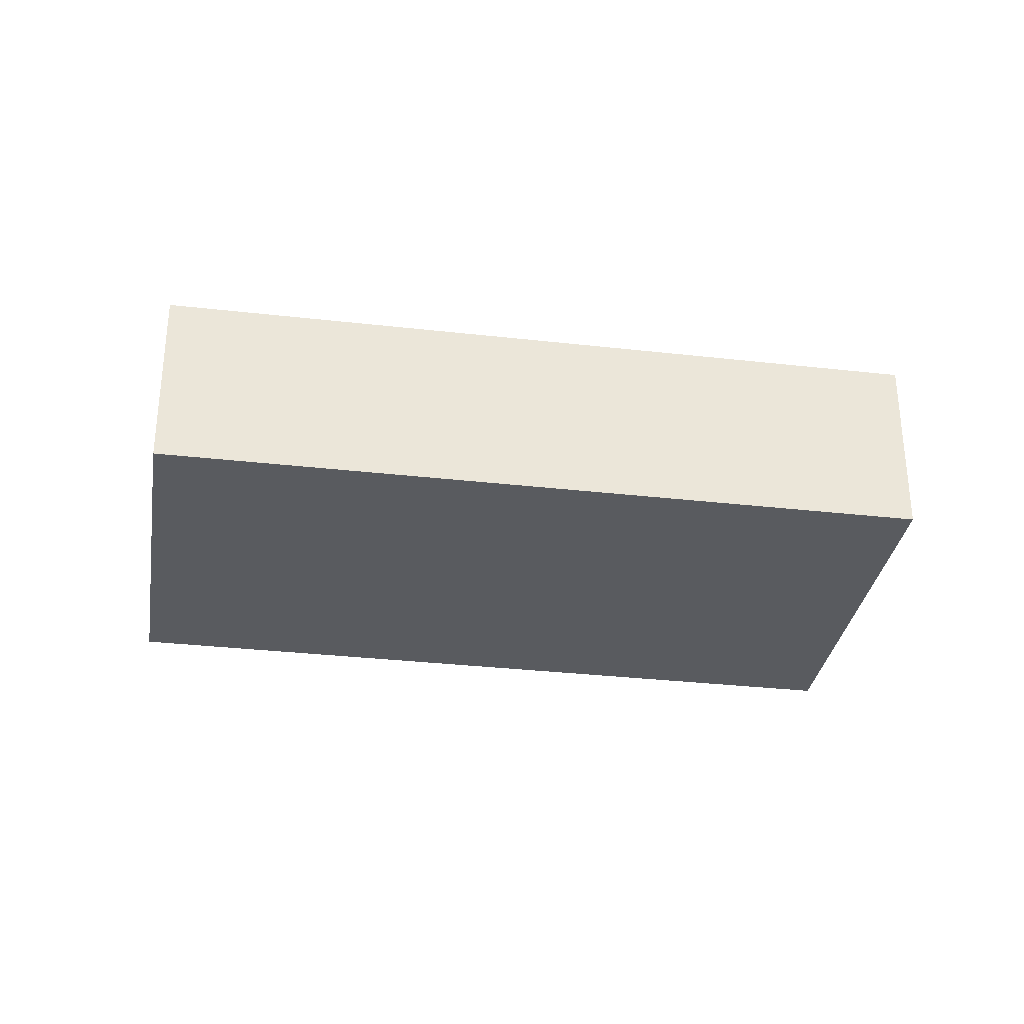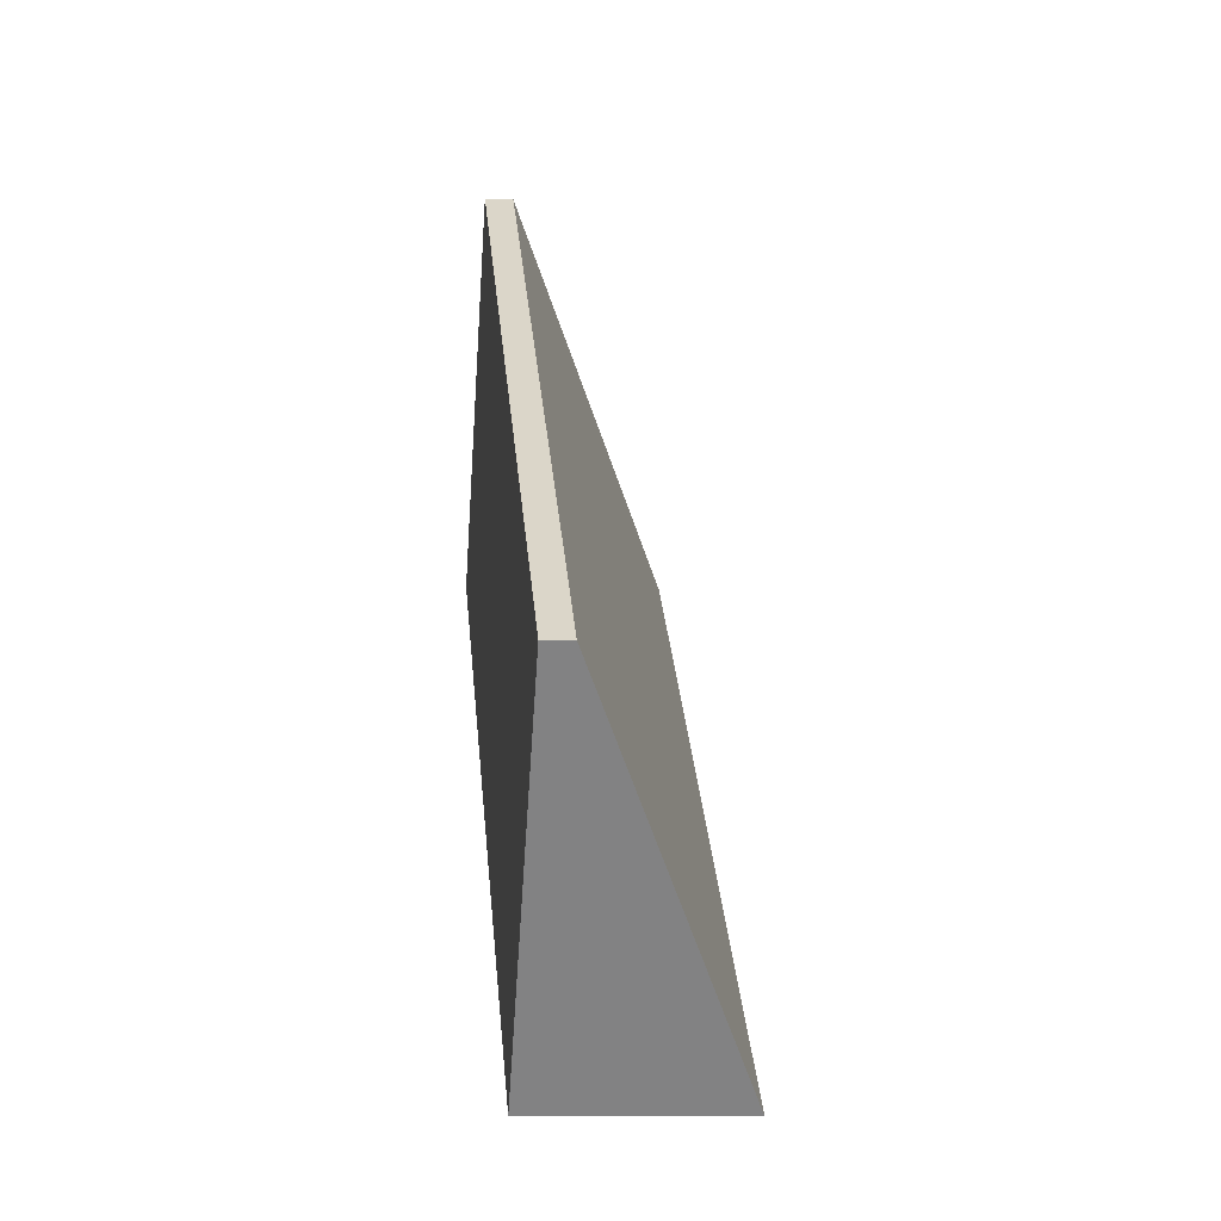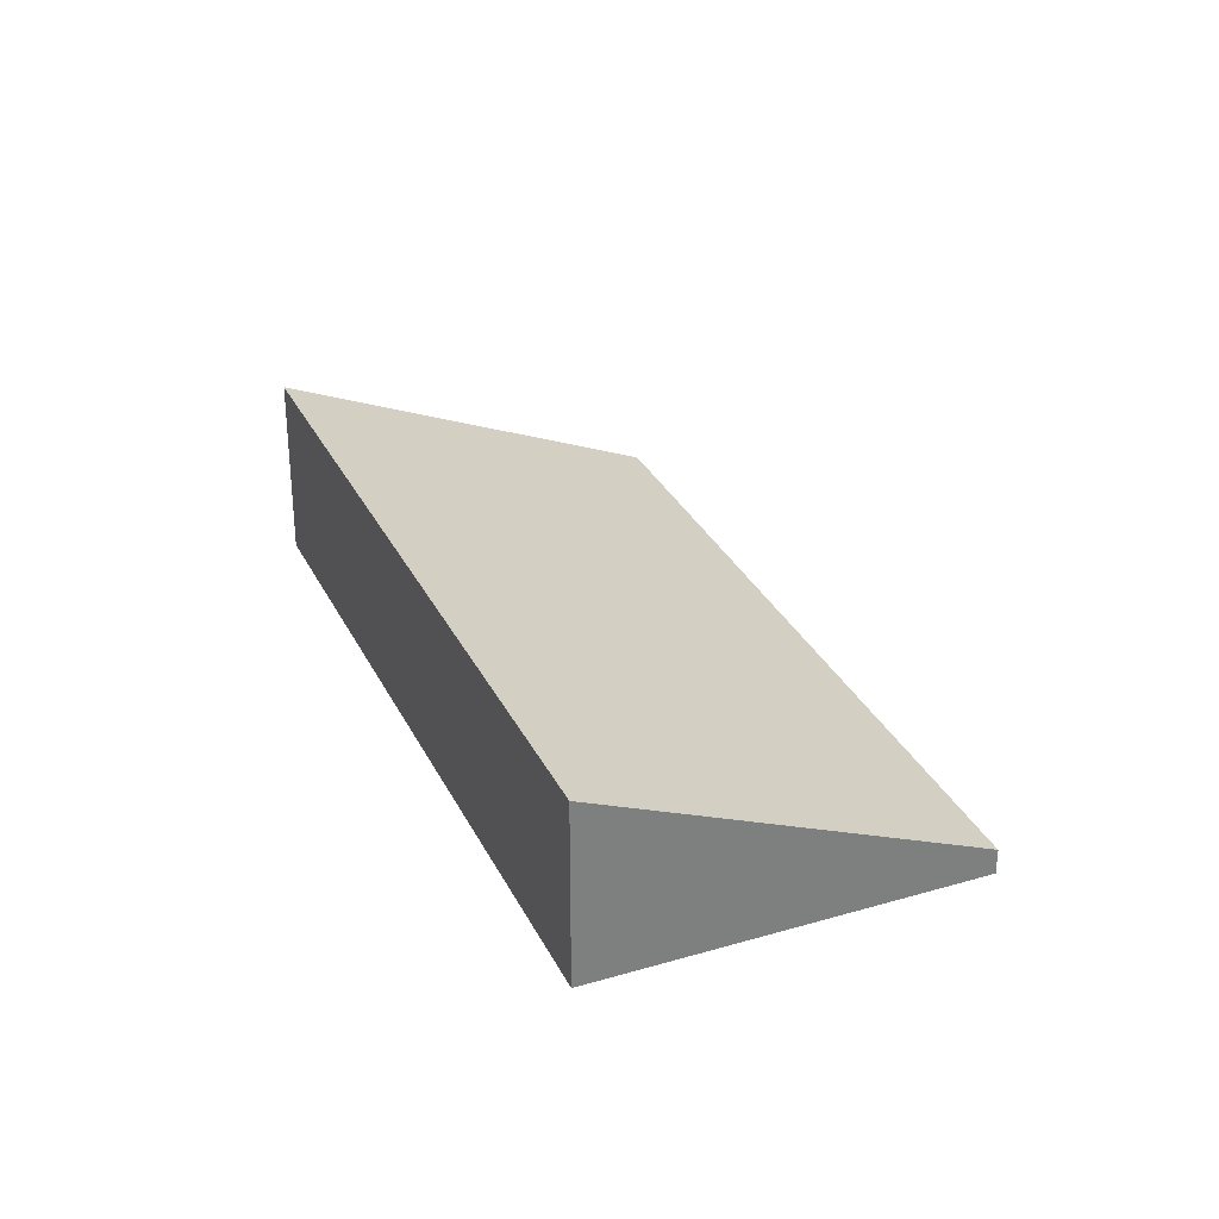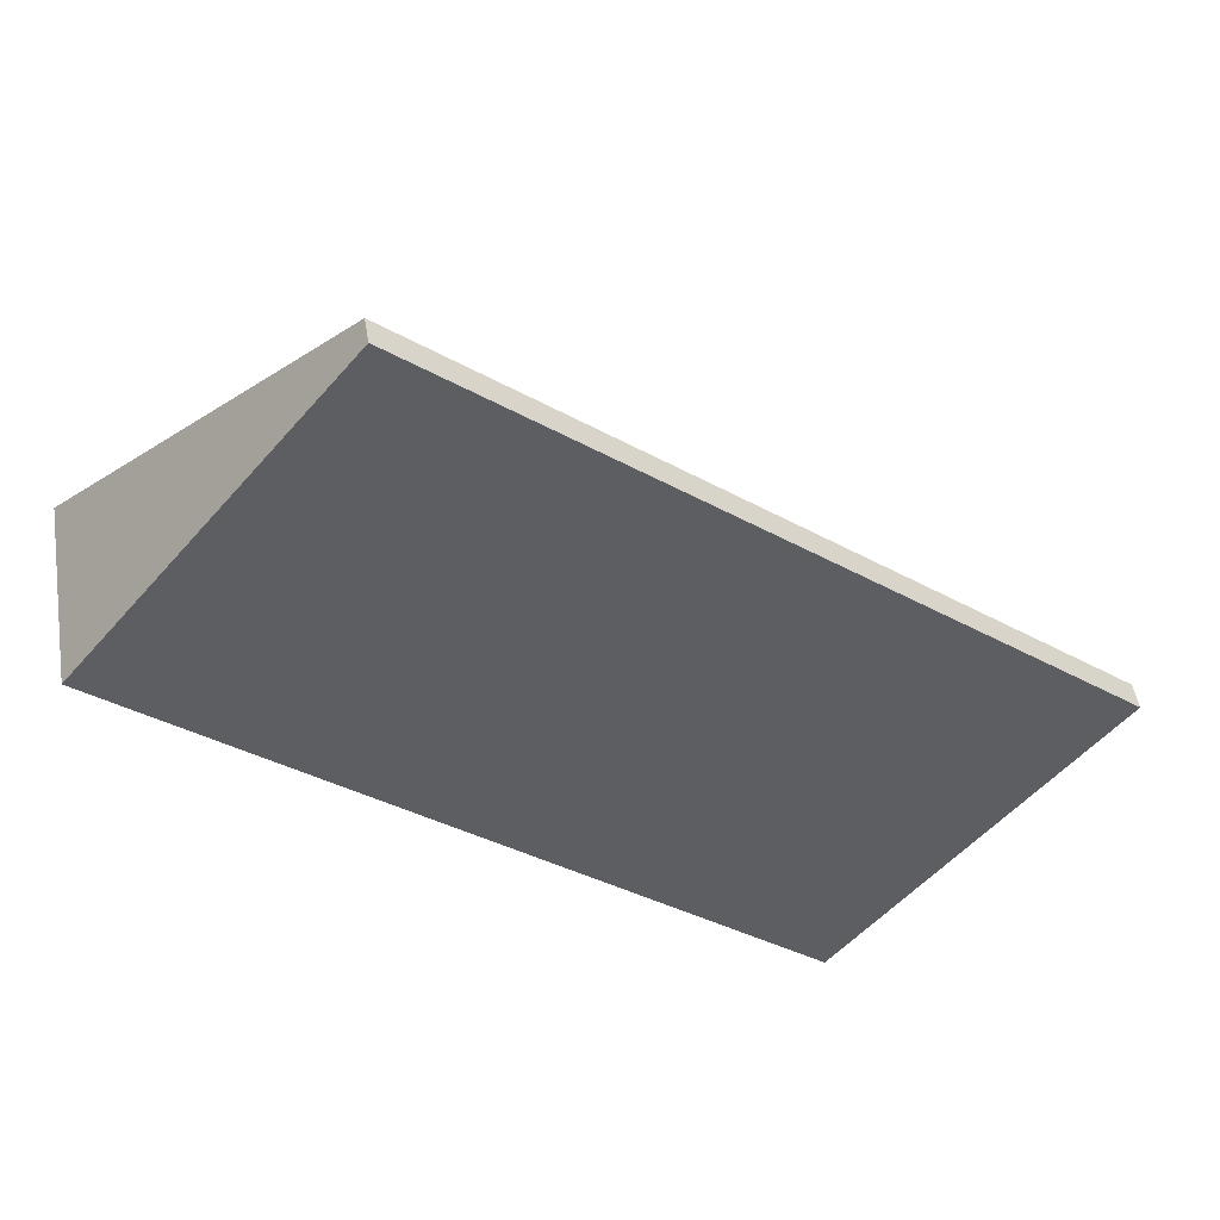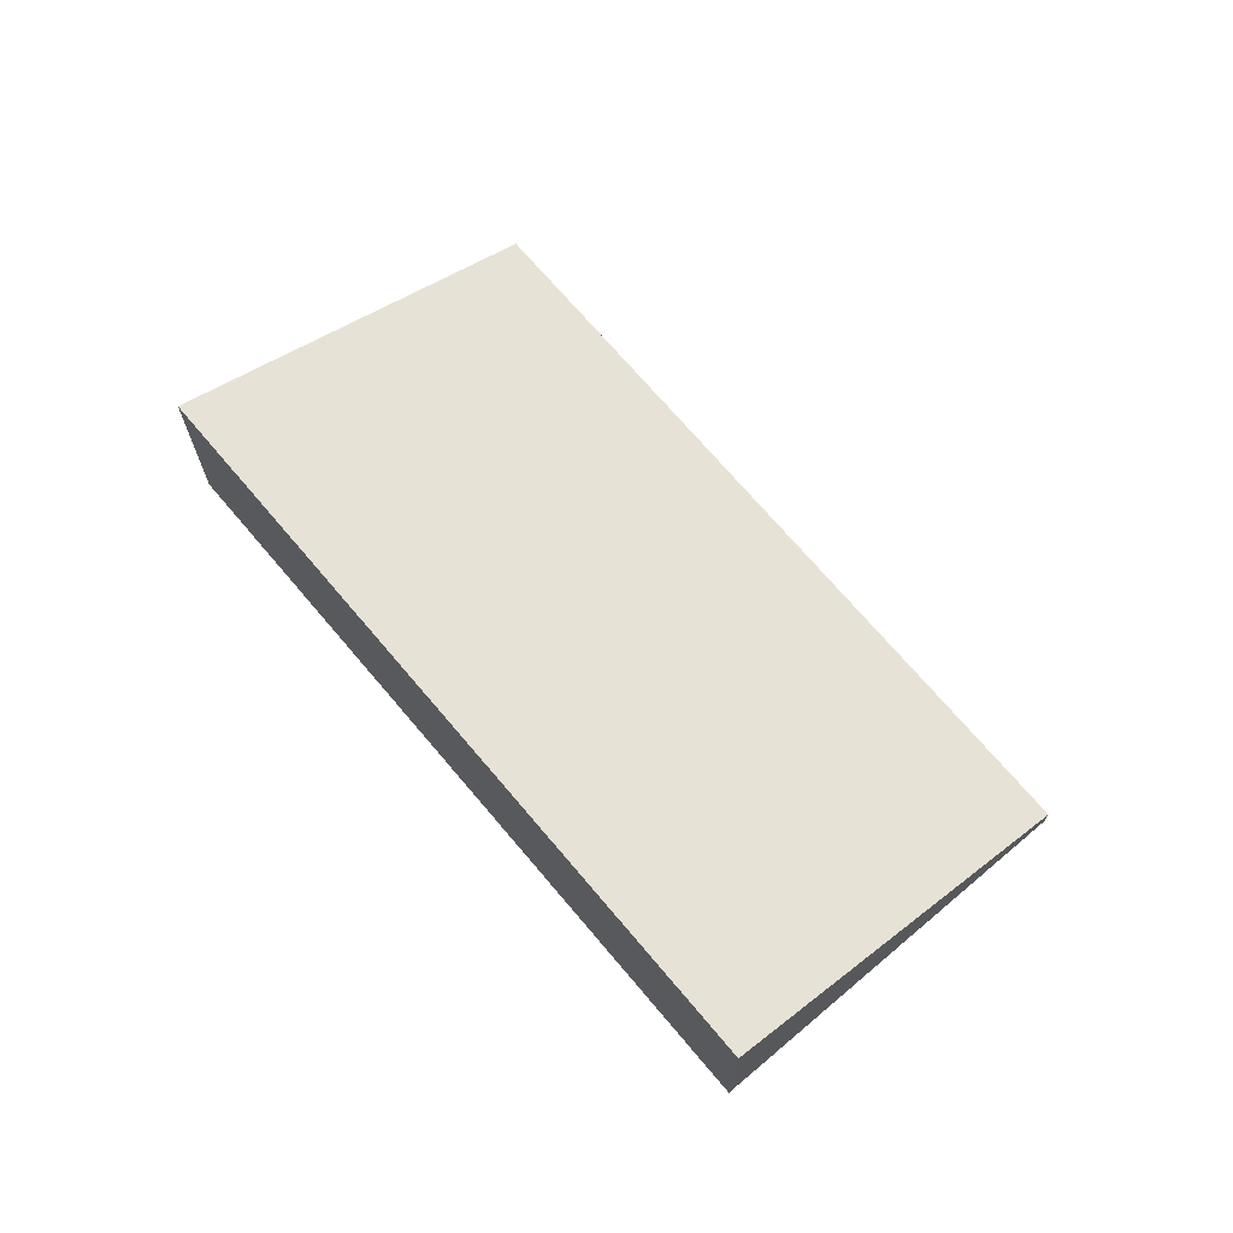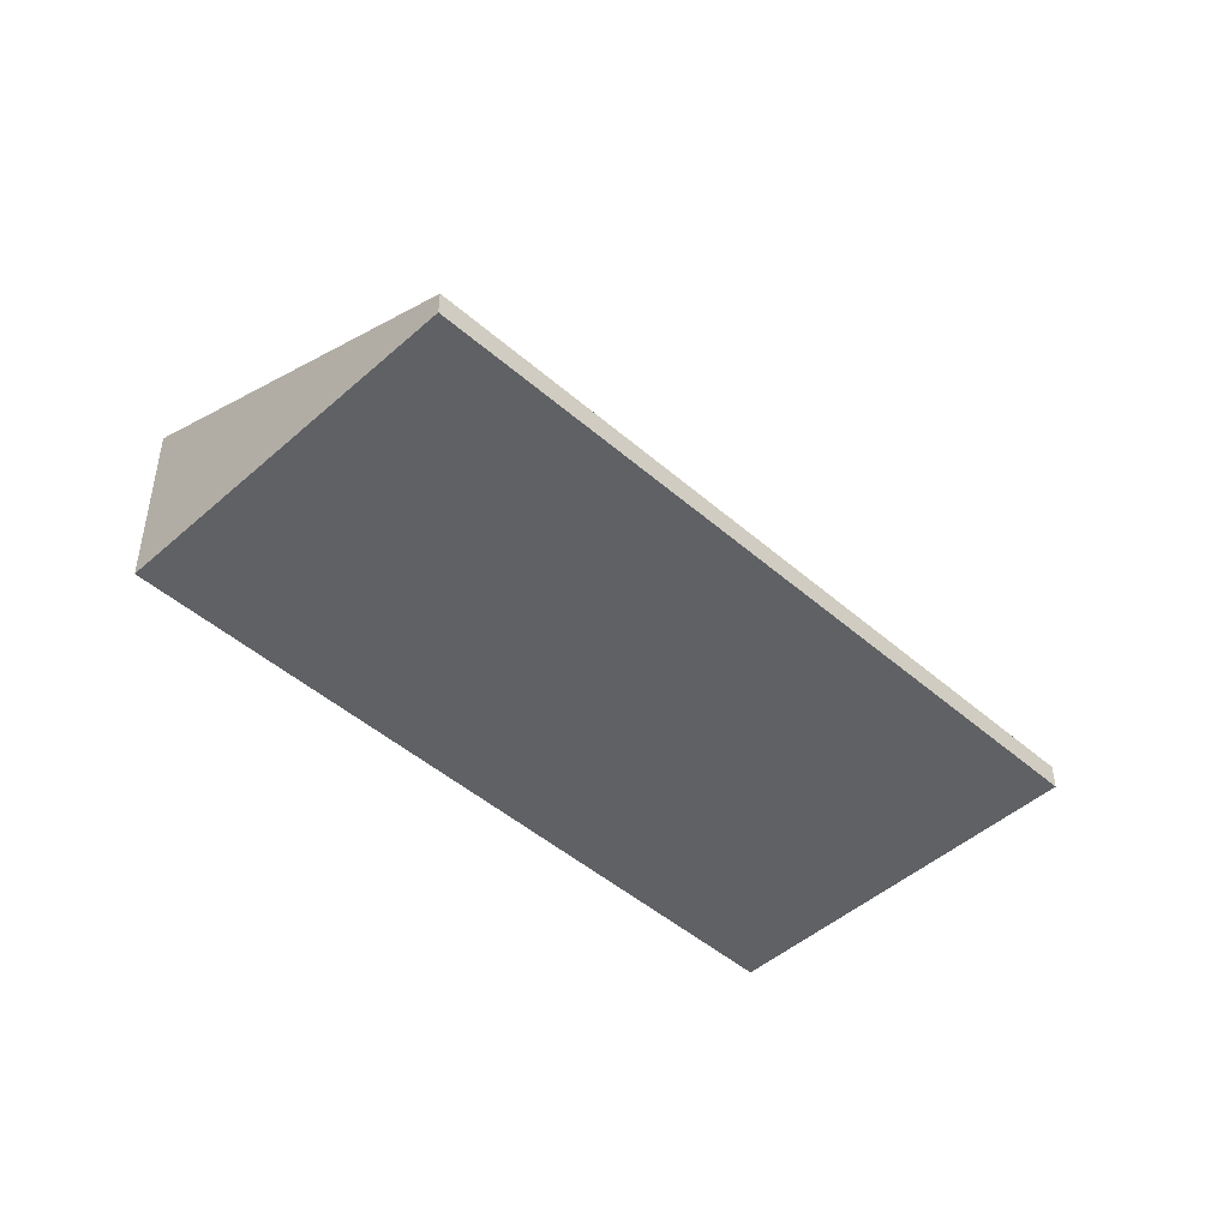
<metadata>
{"format":"obj","ext":"obj","renderer":"f3d","projection":"perspective","resolution":1024,"background":"white","views":[{"elev":-32.2,"azim":-150.0,"up":"+Y"},{"elev":-9.7,"azim":83.9,"up":"+Z"},{"elev":31.2,"azim":-73.6,"up":"+Y"},{"elev":47.7,"azim":-9.2,"up":"+Z"},{"elev":70.3,"azim":-91.1,"up":"+Y"},{"elev":-46.7,"azim":-5.7,"up":"+Y"}]}
</metadata>
<code>
v  4.726 1.444 -3.838
v  1.931 0.196 2.378
v  6.658 0.196 -1.46
v  0 1.444 8.842e-17
v  4.726 2.35e-16 -3.838
v  6.658 8.94e-17 -1.46
v  0 0 0
v  1.931 -1.456e-16 2.378
g defaultobject
f 1 2 3
f 2 1 4
f 3 5 1
f 5 3 6
f 5 4 1
f 4 5 7
f 7 2 4
f 2 7 8
f 8 3 2
f 3 8 6
f 8 5 6
f 5 8 7

</code>
